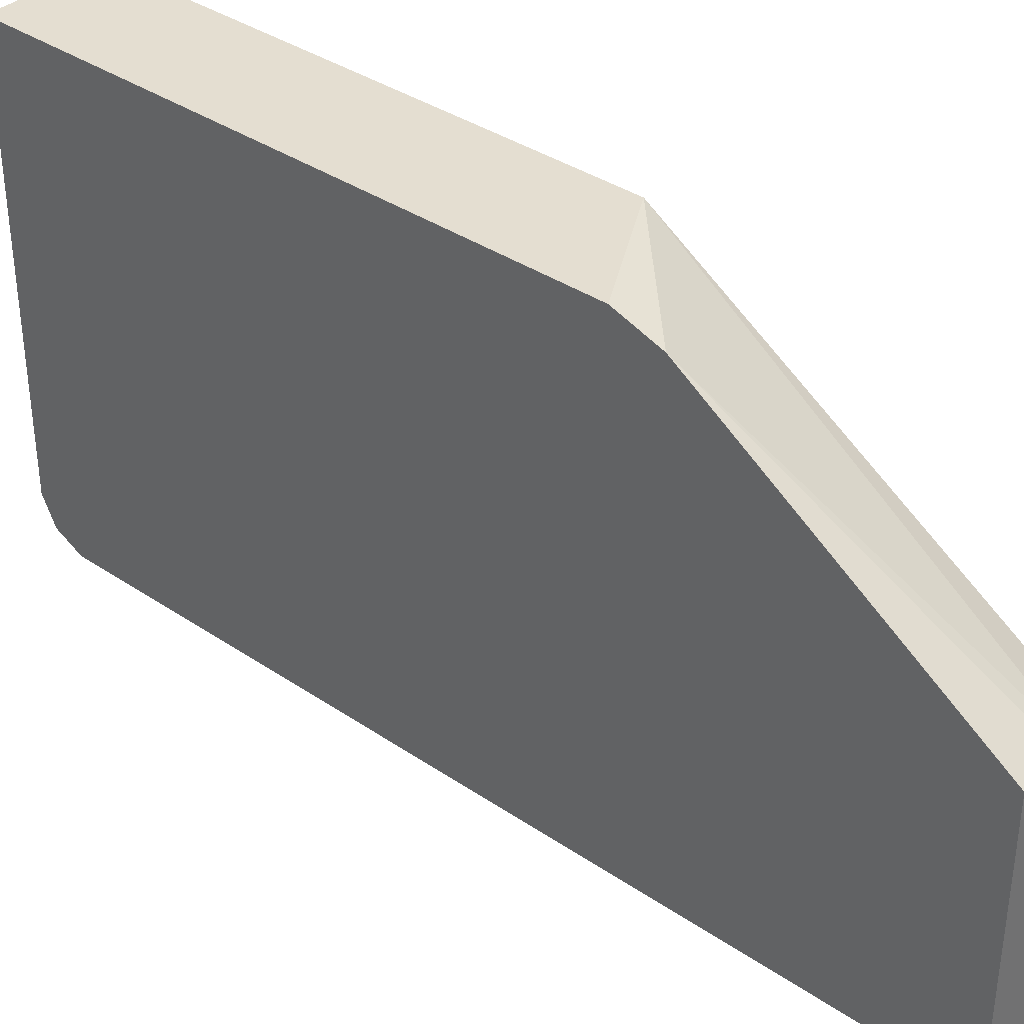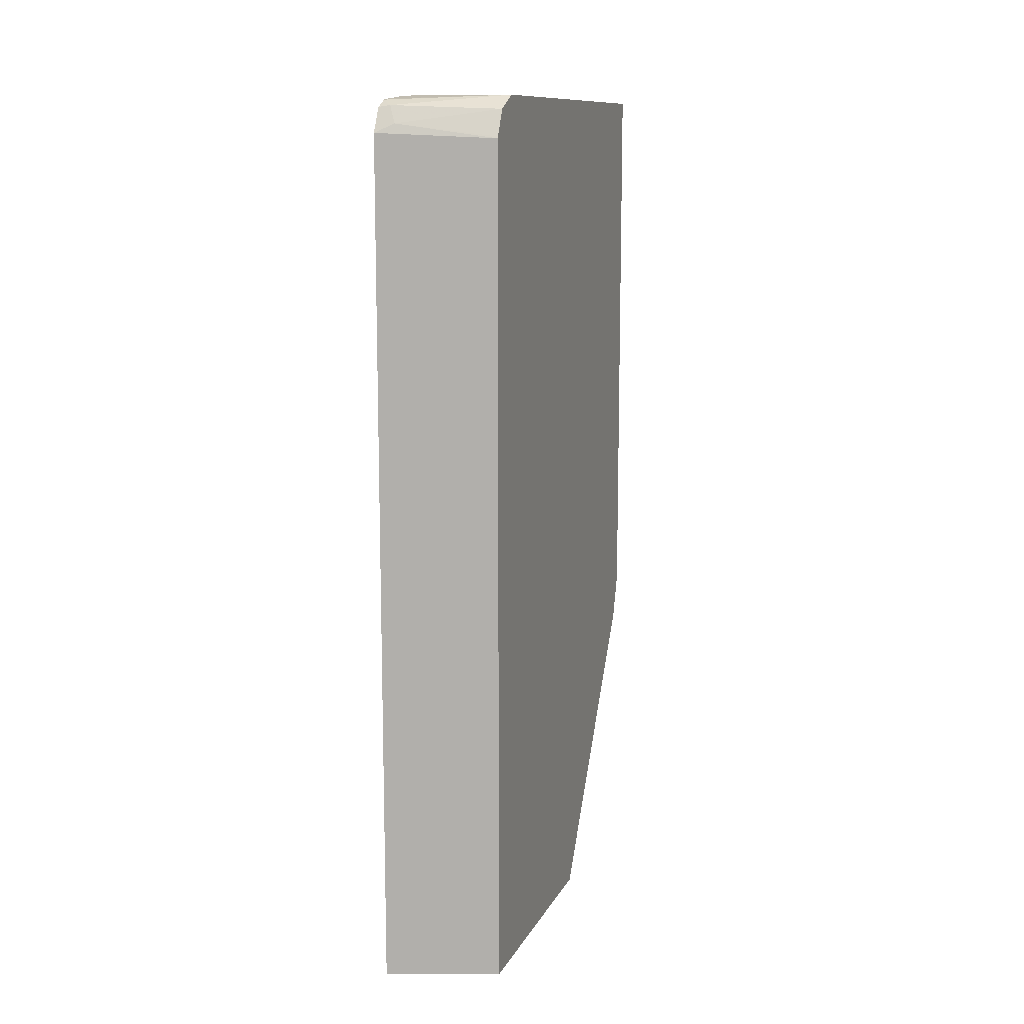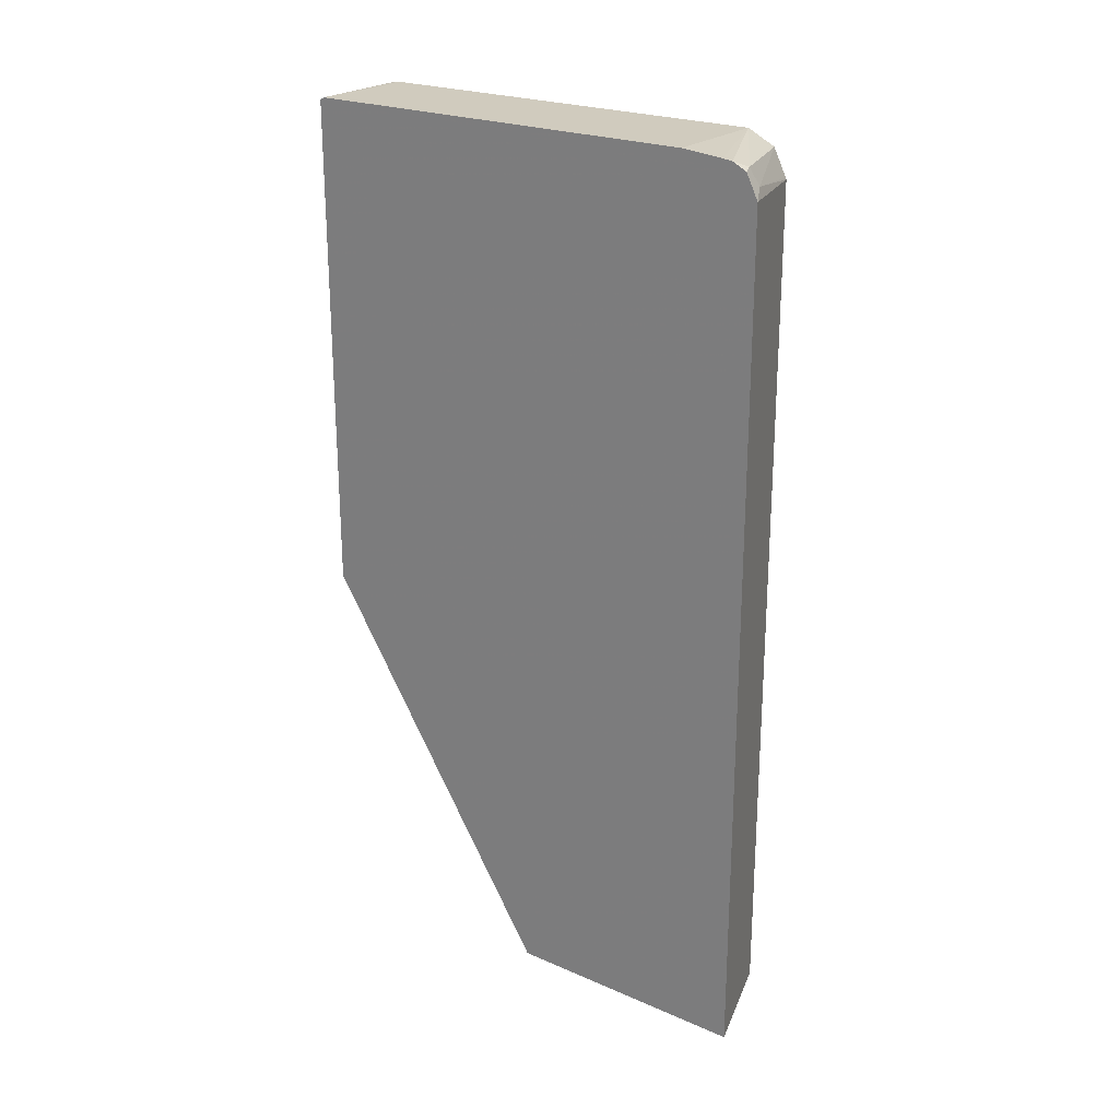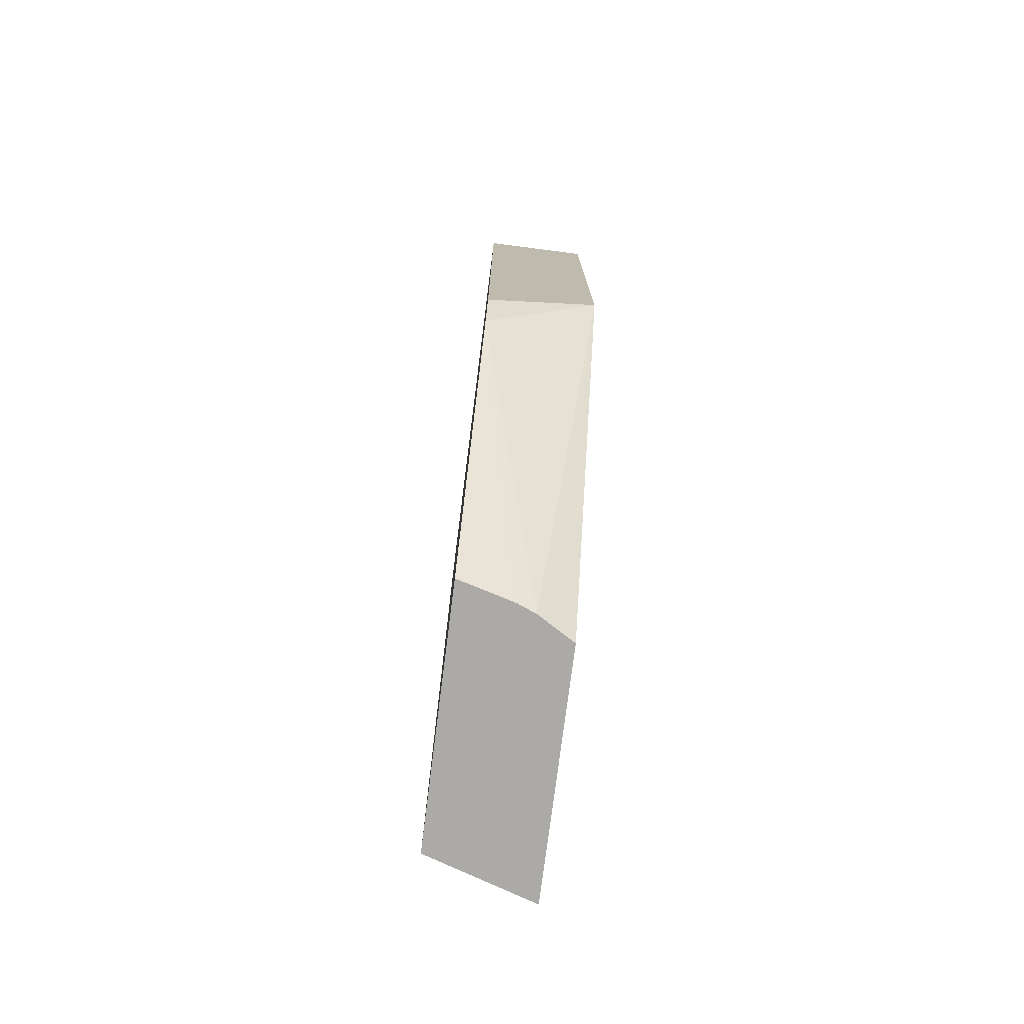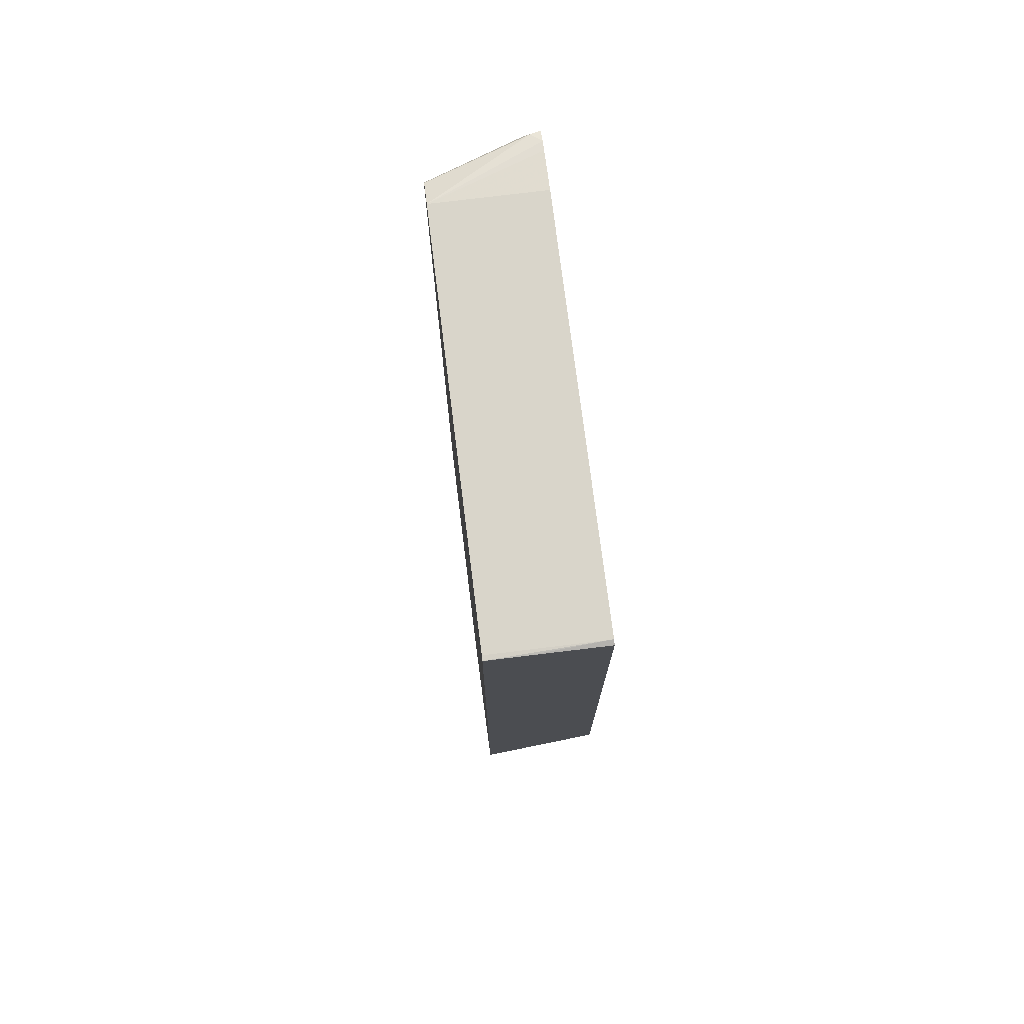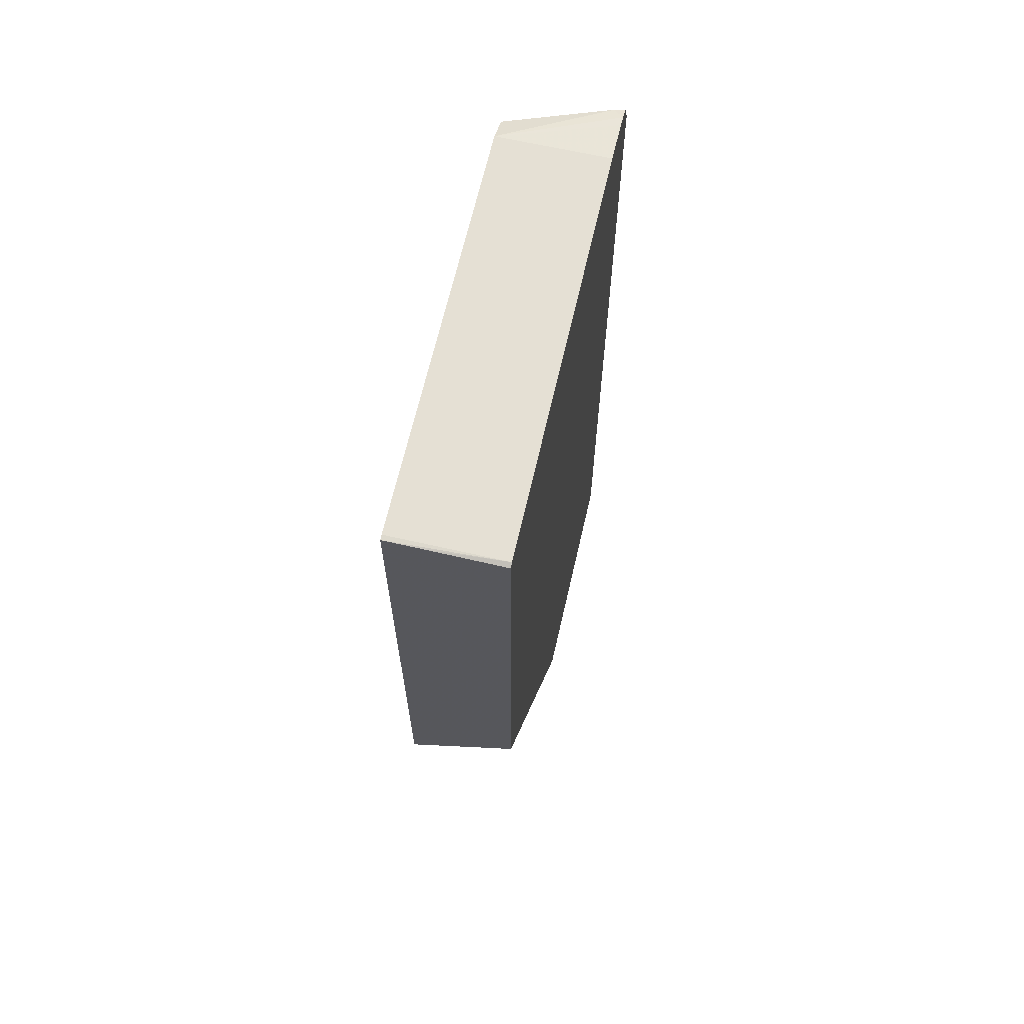
<metadata>
{"format":"obj","ext":"obj","renderer":"f3d","projection":"perspective","resolution":1024,"background":"white","views":[{"elev":36.5,"azim":-48.5,"up":"+Z"},{"elev":11.6,"azim":-161.7,"up":"+Y"},{"elev":23.3,"azim":126.1,"up":"+Y"},{"elev":-75.8,"azim":-7.2,"up":"+Y"},{"elev":74.5,"azim":-7.1,"up":"+Y"},{"elev":65.5,"azim":12.9,"up":"+Y"}]}
</metadata>
<code>
v -0.3844 0.6437 -0.2217
v -0.355 0.6433 -0.2217
v -0.2977 0.6441 -0.2254
v -0.3844 0.6441 -0.2254
v -0.3844 0.1972 -0.2217
v -0.2977 0.6422 -0.2217
v -0.2977 0.6441 -0.5474
v -0.3844 0.6441 -0.5474
v -0.3844 0.162 -0.2334
v -0.2977 0.247 -0.2217
v -0.2977 0.6411 -0.5796
v -0.2977 0.6401 -0.5875
v -0.3059 0.636 -0.5957
v -0.3844 0.634 -0.5676
v -0.3844 -0.05288 -0.3778
v -0.3411 -0.05288 -0.3897
v -0.3266 -0.05288 -0.3956
v -0.2977 -0.05288 -0.4131
v -0.2977 0.6346 -0.5985
v -0.2977 0.6294 -0.6011
v -0.3113 0.6226 -0.6011
v -0.3844 0.6333 -0.5689
v -0.3844 -0.05288 -0.5796
v -0.2977 -0.05288 -0.6079
v -0.2977 0.6158 -0.6079
v -0.3844 0.6118 -0.5796
v -0.3844 0.6132 -0.579
f 12 19 13
f 10 17 18
f 9 17 10
f 9 16 17
f 8 12 13
f 8 13 14
f 8 11 12
f 7 11 8
f 13 19 20
f 9 15 16
f 13 20 21
f 20 25 21
f 13 22 14
f 15 23 24
f 15 24 18
f 15 18 17
f 15 17 16
f 21 25 26
f 21 26 27
f 21 27 22
f 23 26 25
f 5 9 10
f 13 21 22
f 3 8 4
f 23 25 24
f 3 11 7
f 3 7 8
f 1 2 3
f 1 4 8
f 1 8 14
f 1 14 22
f 1 22 27
f 1 27 26
f 1 26 23
f 1 23 15
f 1 15 9
f 1 9 5
f 1 3 4
f 1 10 6
f 3 12 11
f 1 5 10
f 3 20 19
f 3 25 20
f 3 24 25
f 3 19 12
f 3 10 18
f 3 6 10
f 2 6 3
f 1 6 2
f 3 18 24

</code>
